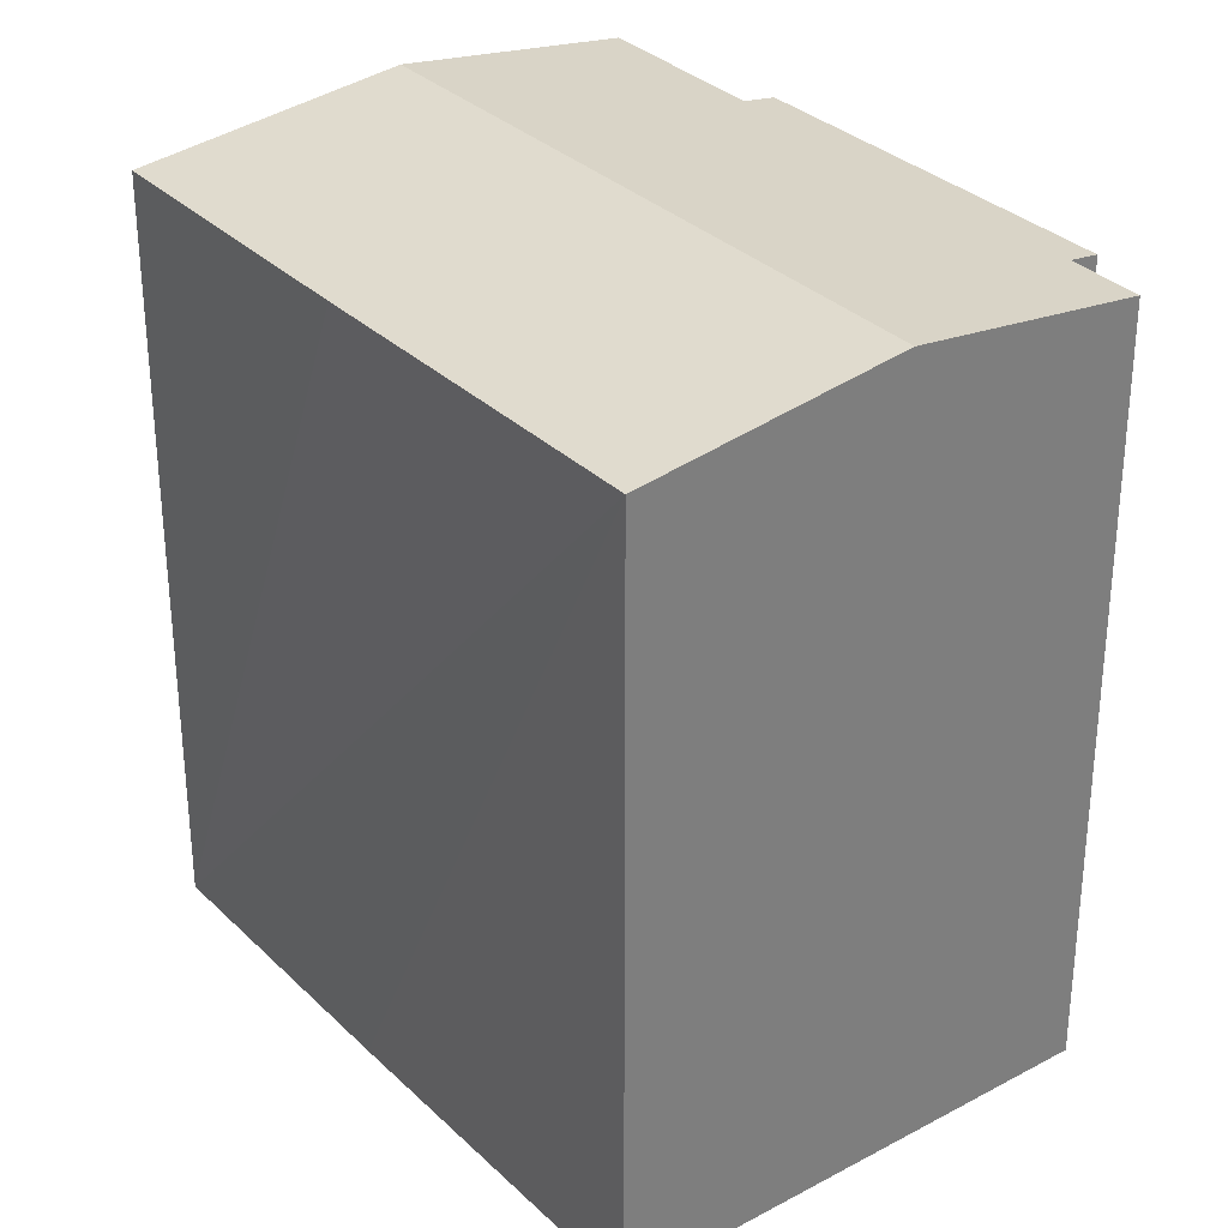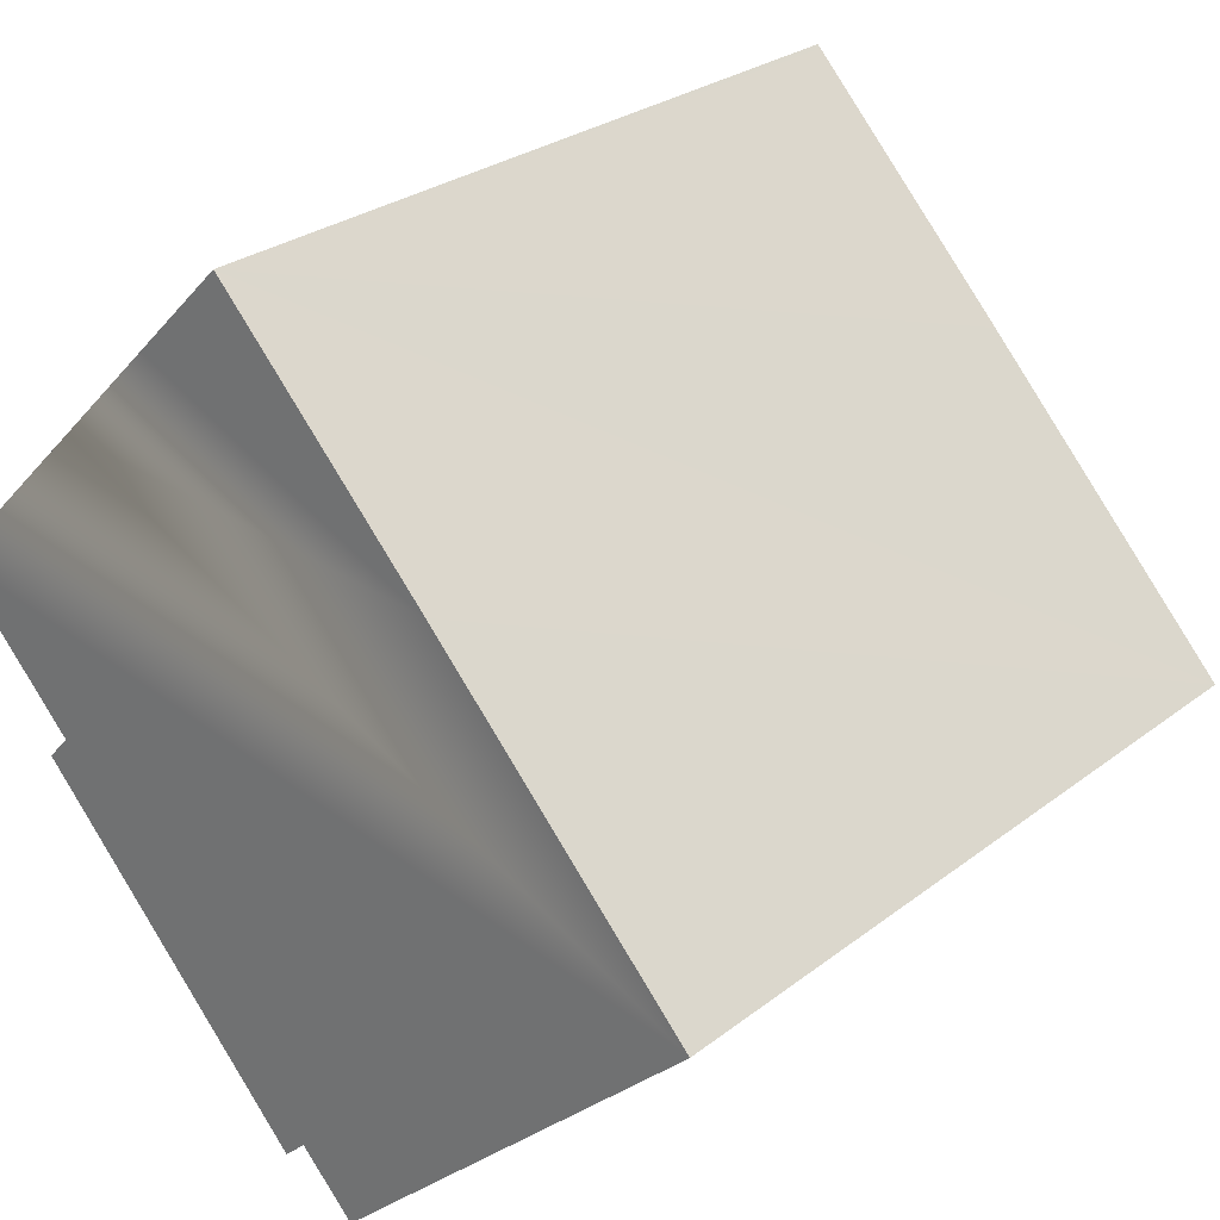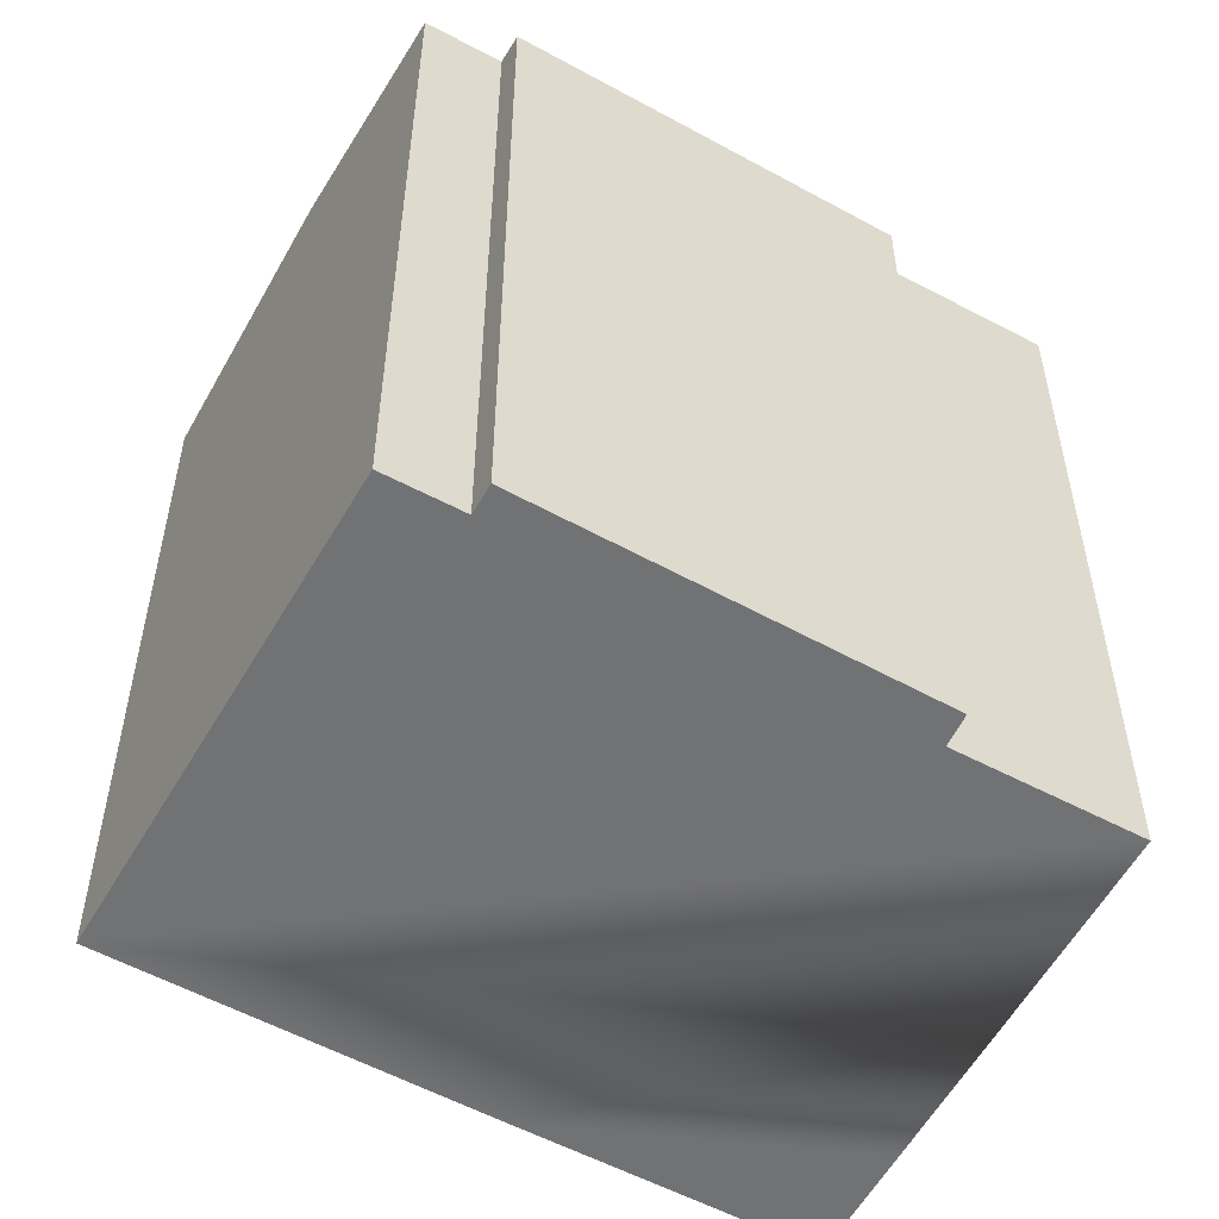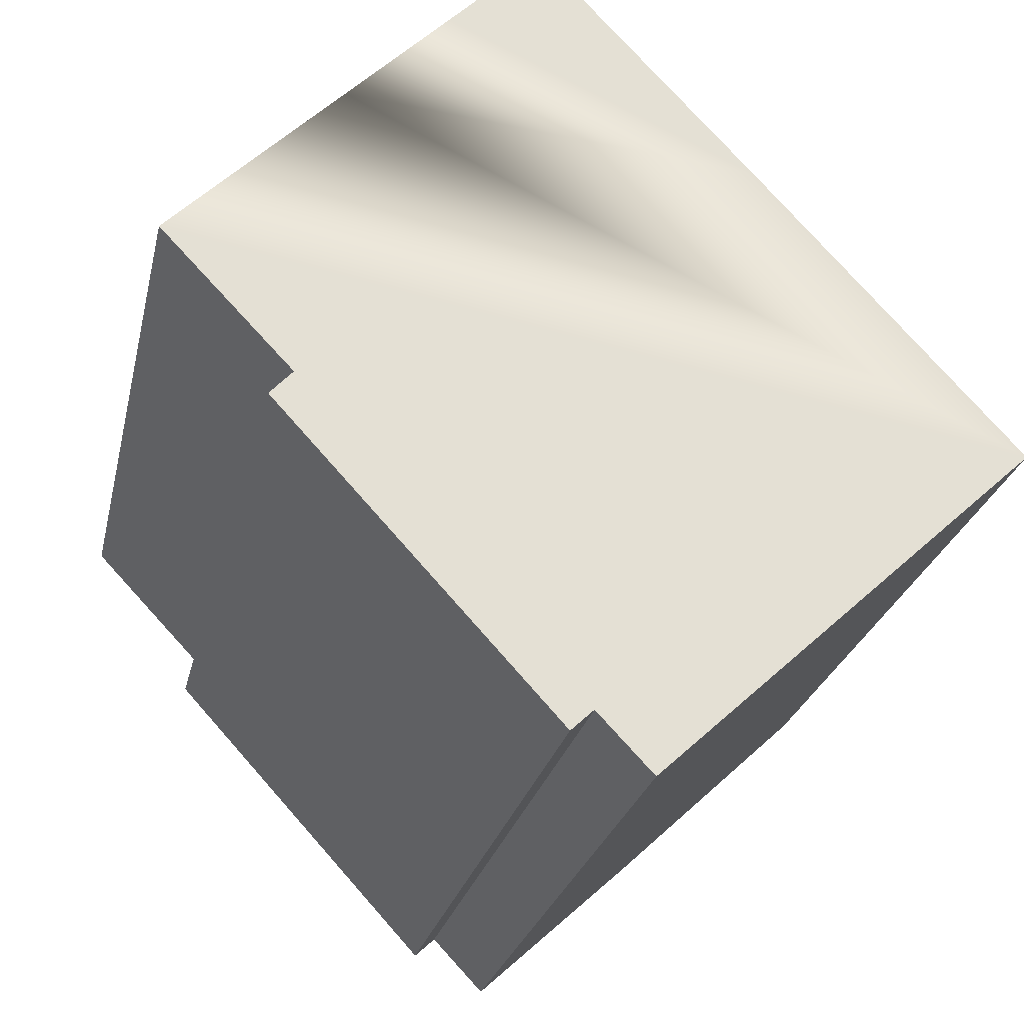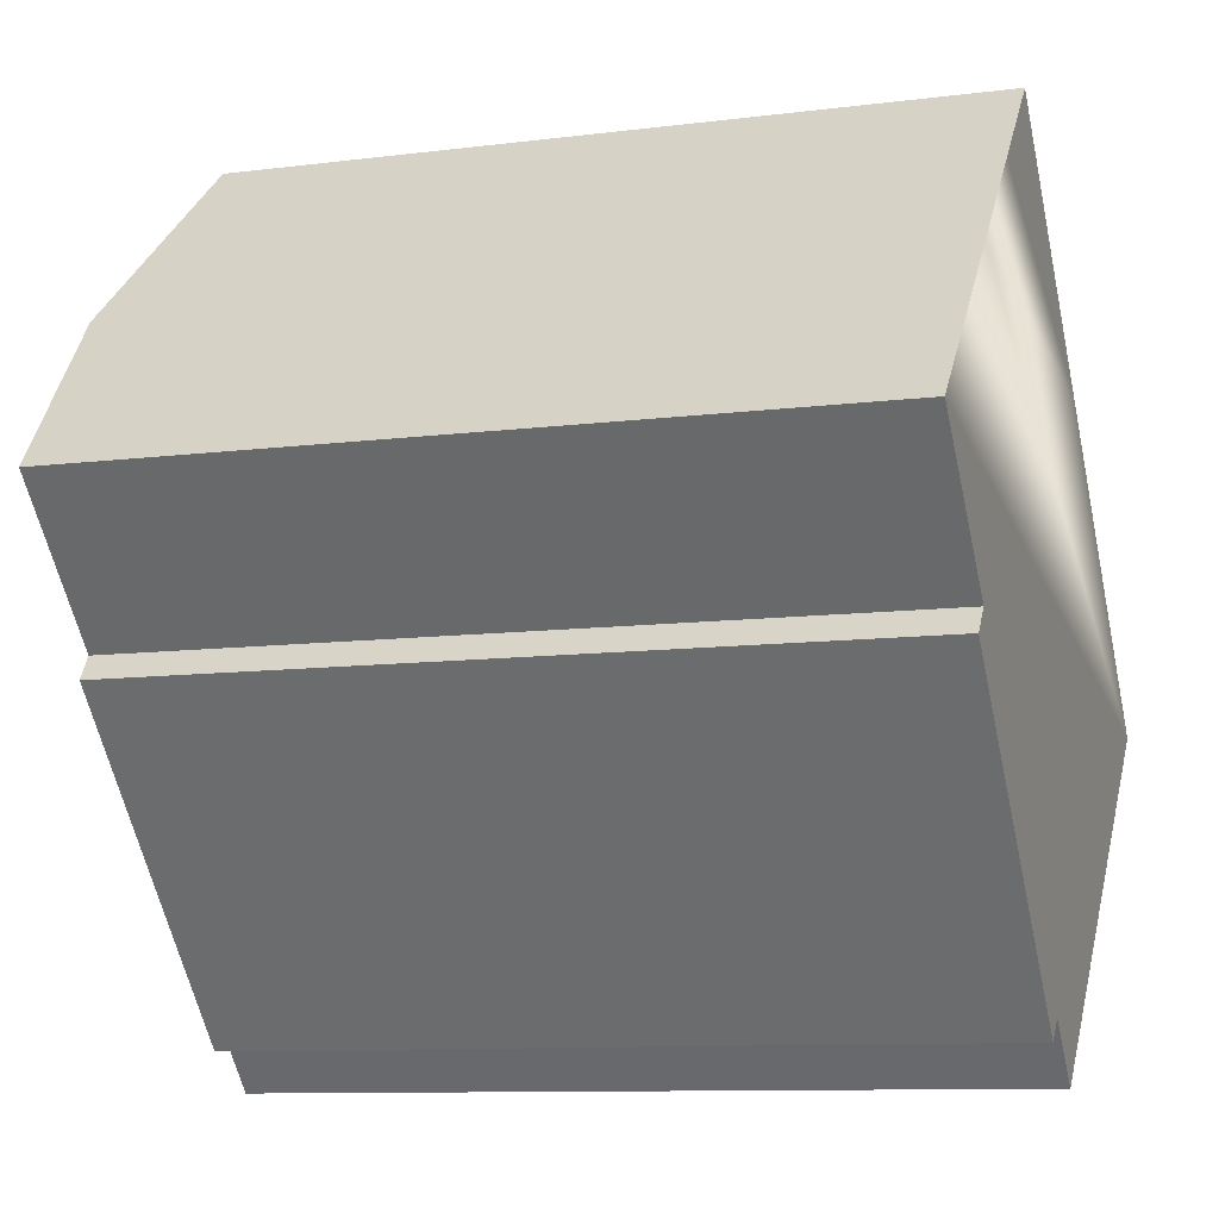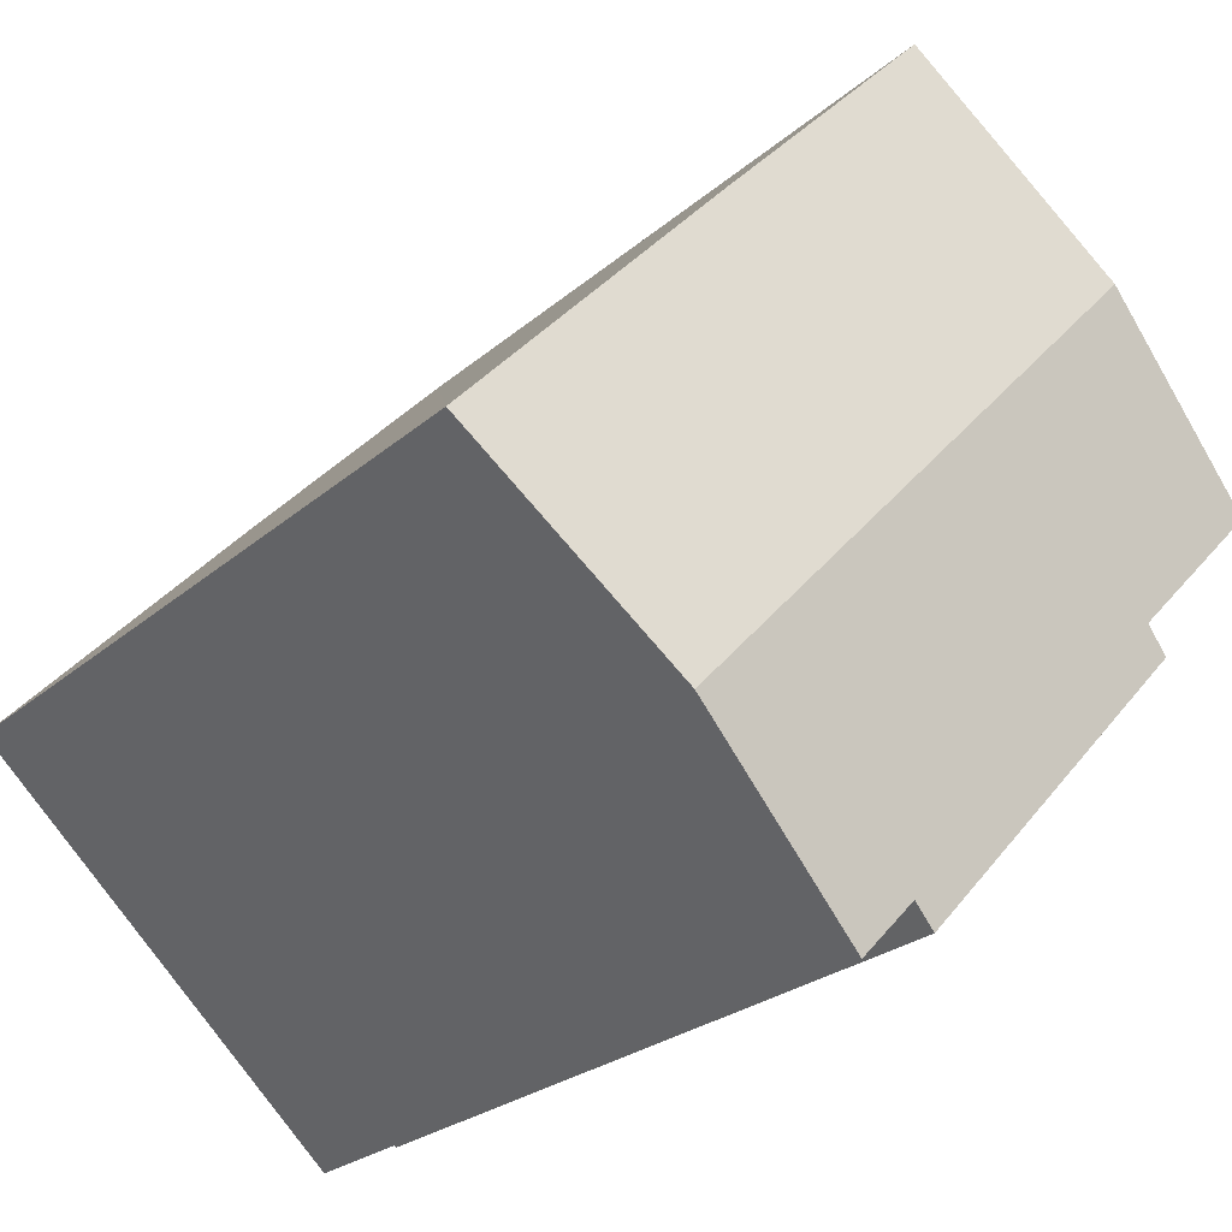
<metadata>
{"format":"obj","ext":"obj","renderer":"f3d","projection":"perspective","resolution":1024,"background":"white","views":[{"elev":32.1,"azim":100.0,"up":"+Y"},{"elev":27.2,"azim":40.3,"up":"+Z"},{"elev":-55.4,"azim":-162.7,"up":"+Y"},{"elev":-24.7,"azim":-12.1,"up":"+Z"},{"elev":-9.9,"azim":-71.7,"up":"+Z"},{"elev":-24.7,"azim":144.1,"up":"+Z"}]}
</metadata>
<code>
v  2.341 16.75 -3.517
v  8.869 16.83 -9.637
v  8.382 16.74 -10.1
v  13.9 17.47 -7.334
v  10.06 16.83 -10.9
v  3.679 17.47 3.679
v  2.833 16.84 -2.979
v  0 16.83 1.031e-15
v  7.942 16.74 7.797
v  5.875 17.09 5.875
v  7.872 16.74 7.872
v  12.54 16.74 2.894
v  18.24 16.74 -3.302
v  7.872 -4.82e-16 7.872
v  12.54 -1.772e-16 2.894
v  18.24 2.022e-16 -3.302
v  7.942 -4.774e-16 7.797
v  10.06 6.672e-16 -10.9
v  13.9 4.491e-16 -7.334
v  8.869 5.901e-16 -9.637
v  8.382 6.184e-16 -10.1
v  2.341 2.154e-16 -3.517
v  2.833 1.824e-16 -2.979
v  0 0 0
v  3.679 -2.253e-16 3.679
v  5.875 -3.597e-16 5.875
g defaultobject
f 1 2 3
f 2 4 5
f 4 2 6
f 6 2 7
f 7 2 1
f 6 7 8
f 9 10 11
f 10 9 6
f 6 9 12
f 6 12 4
f 4 12 13
f 14 9 11
f 9 14 12
f 12 14 13
f 13 14 15
f 13 15 16
f 15 14 17
f 16 4 13
f 4 16 5
f 5 16 18
f 18 16 19
f 20 3 2
f 3 20 21
f 18 2 5
f 2 18 20
f 3 22 1
f 22 3 21
f 23 8 7
f 8 23 24
f 1 23 7
f 23 1 22
f 24 6 8
f 6 24 10
f 10 24 11
f 11 24 14
f 14 24 25
f 14 25 26
f 19 20 18
f 20 22 21
f 22 20 19
f 22 19 16
f 22 16 23
f 23 16 24
f 24 16 25
f 25 16 15
f 25 15 26
f 26 15 17
f 26 17 14

</code>
